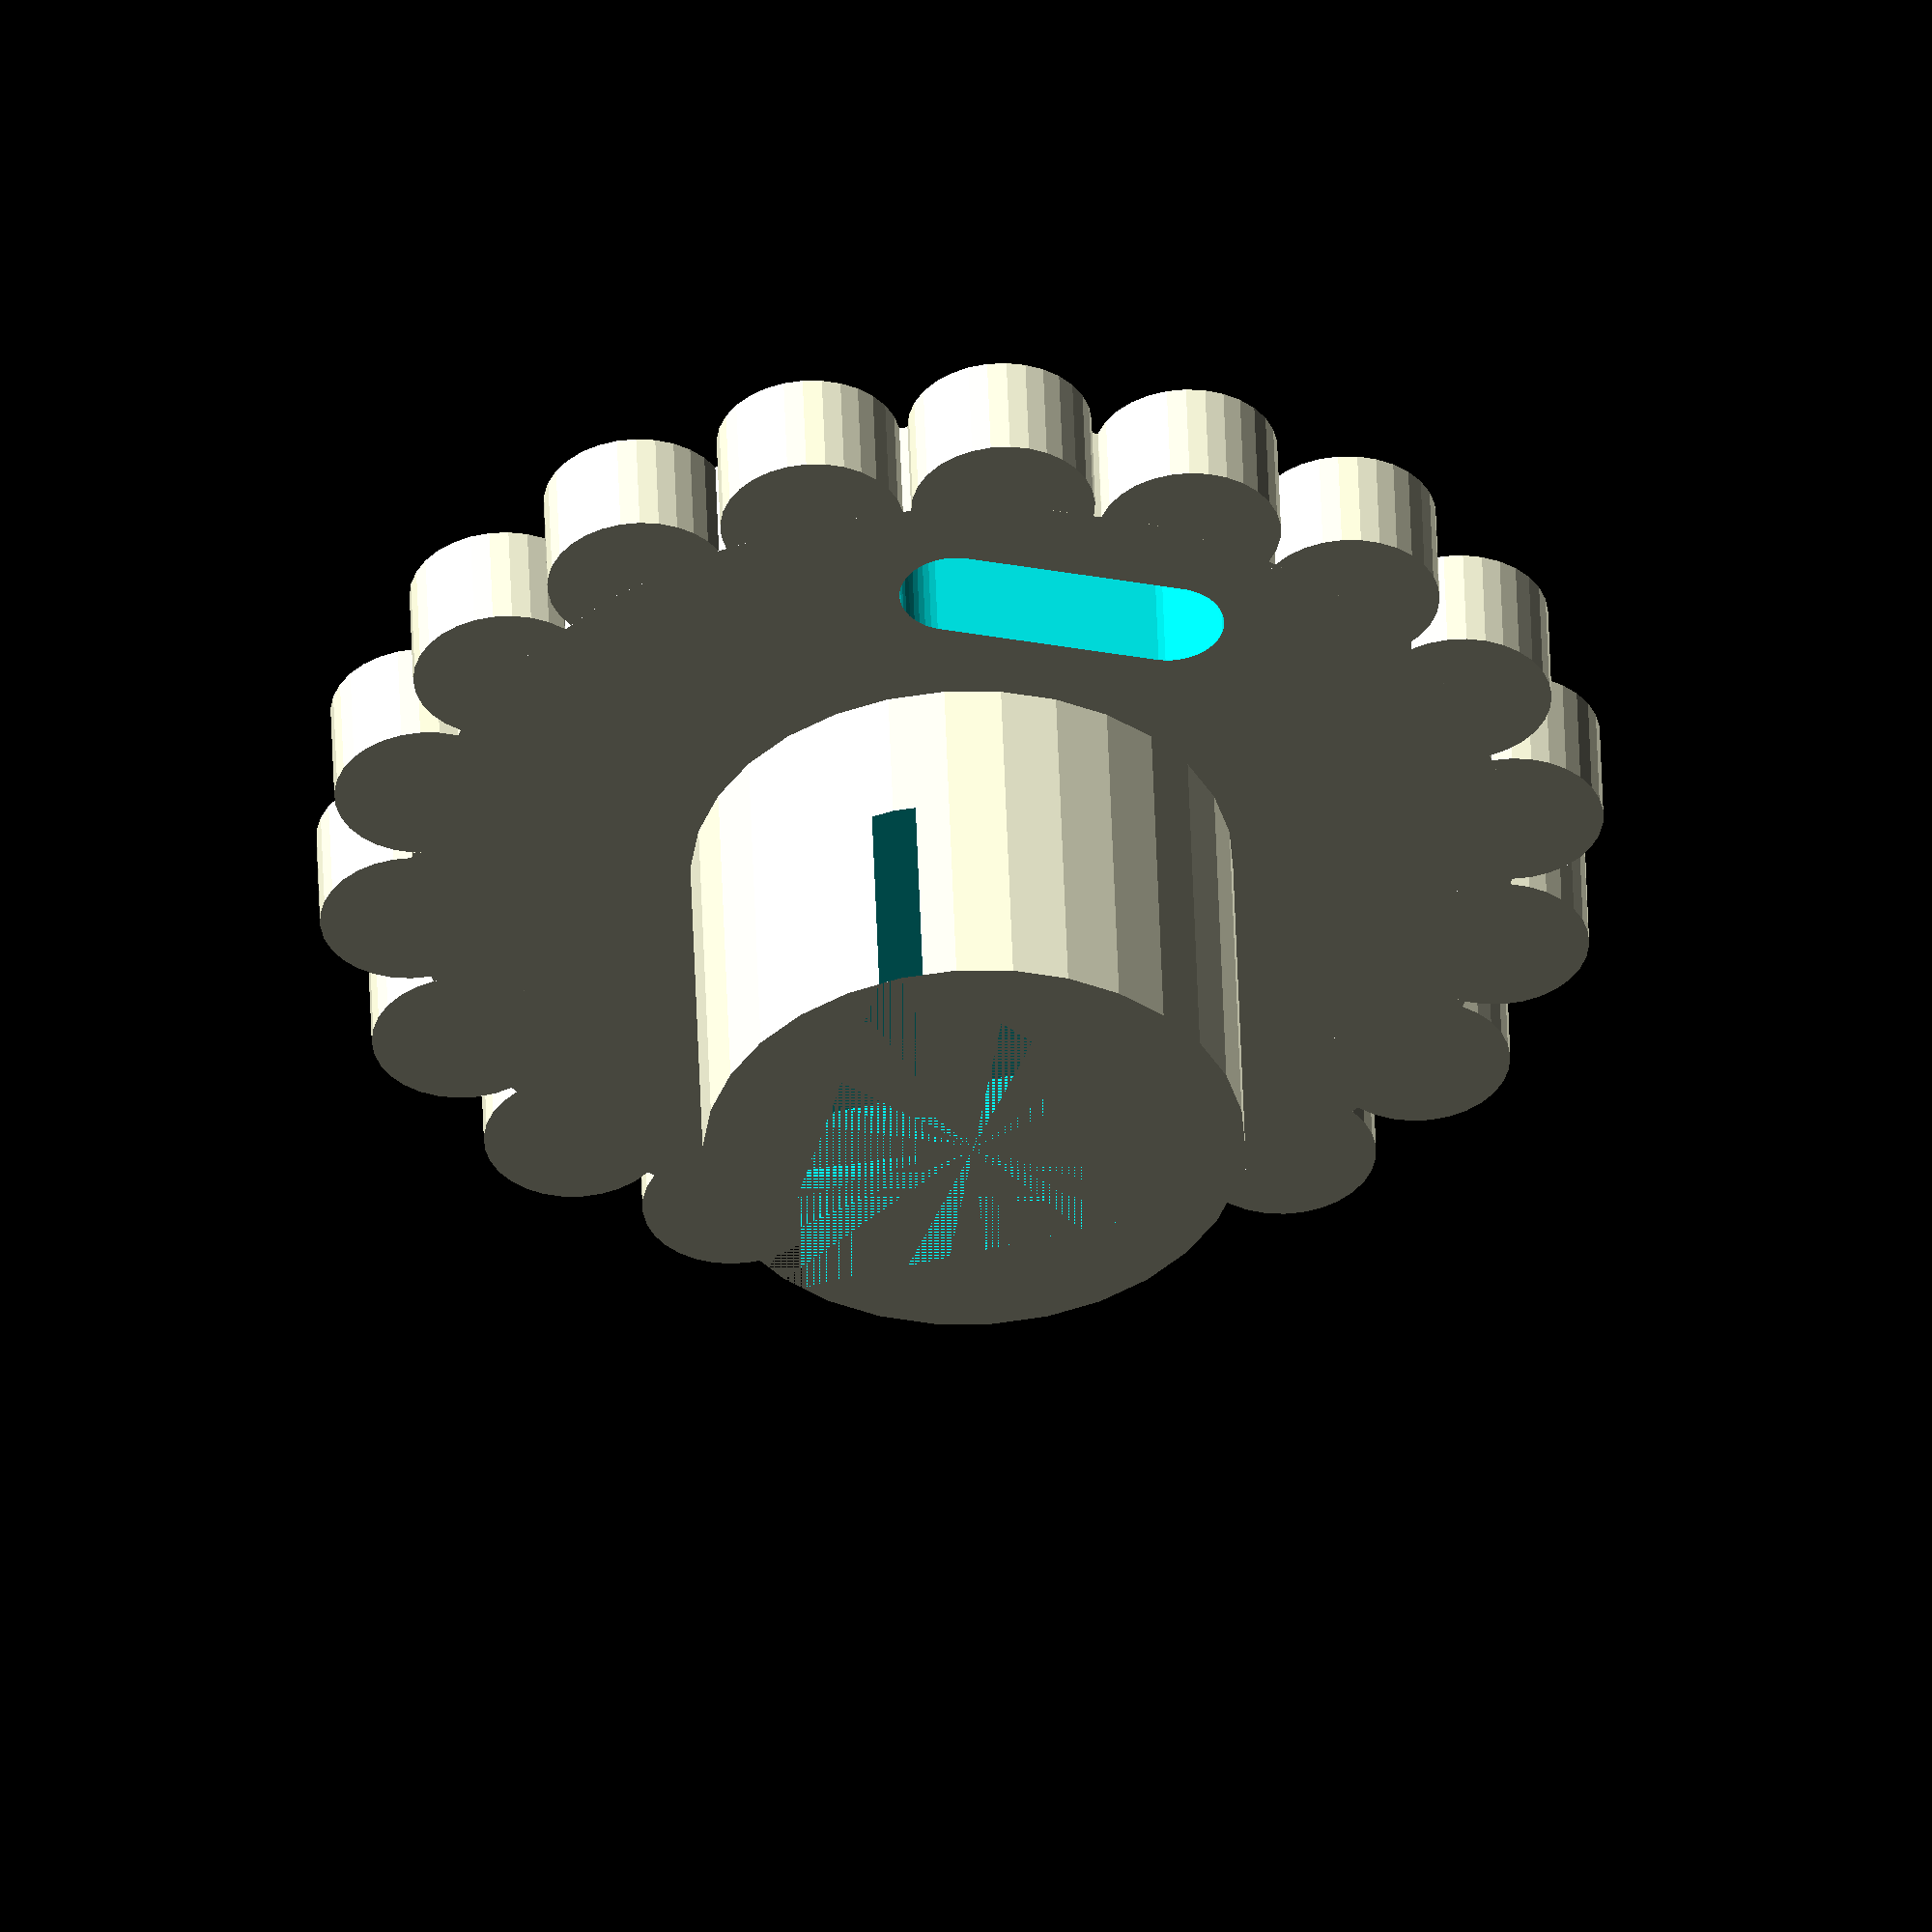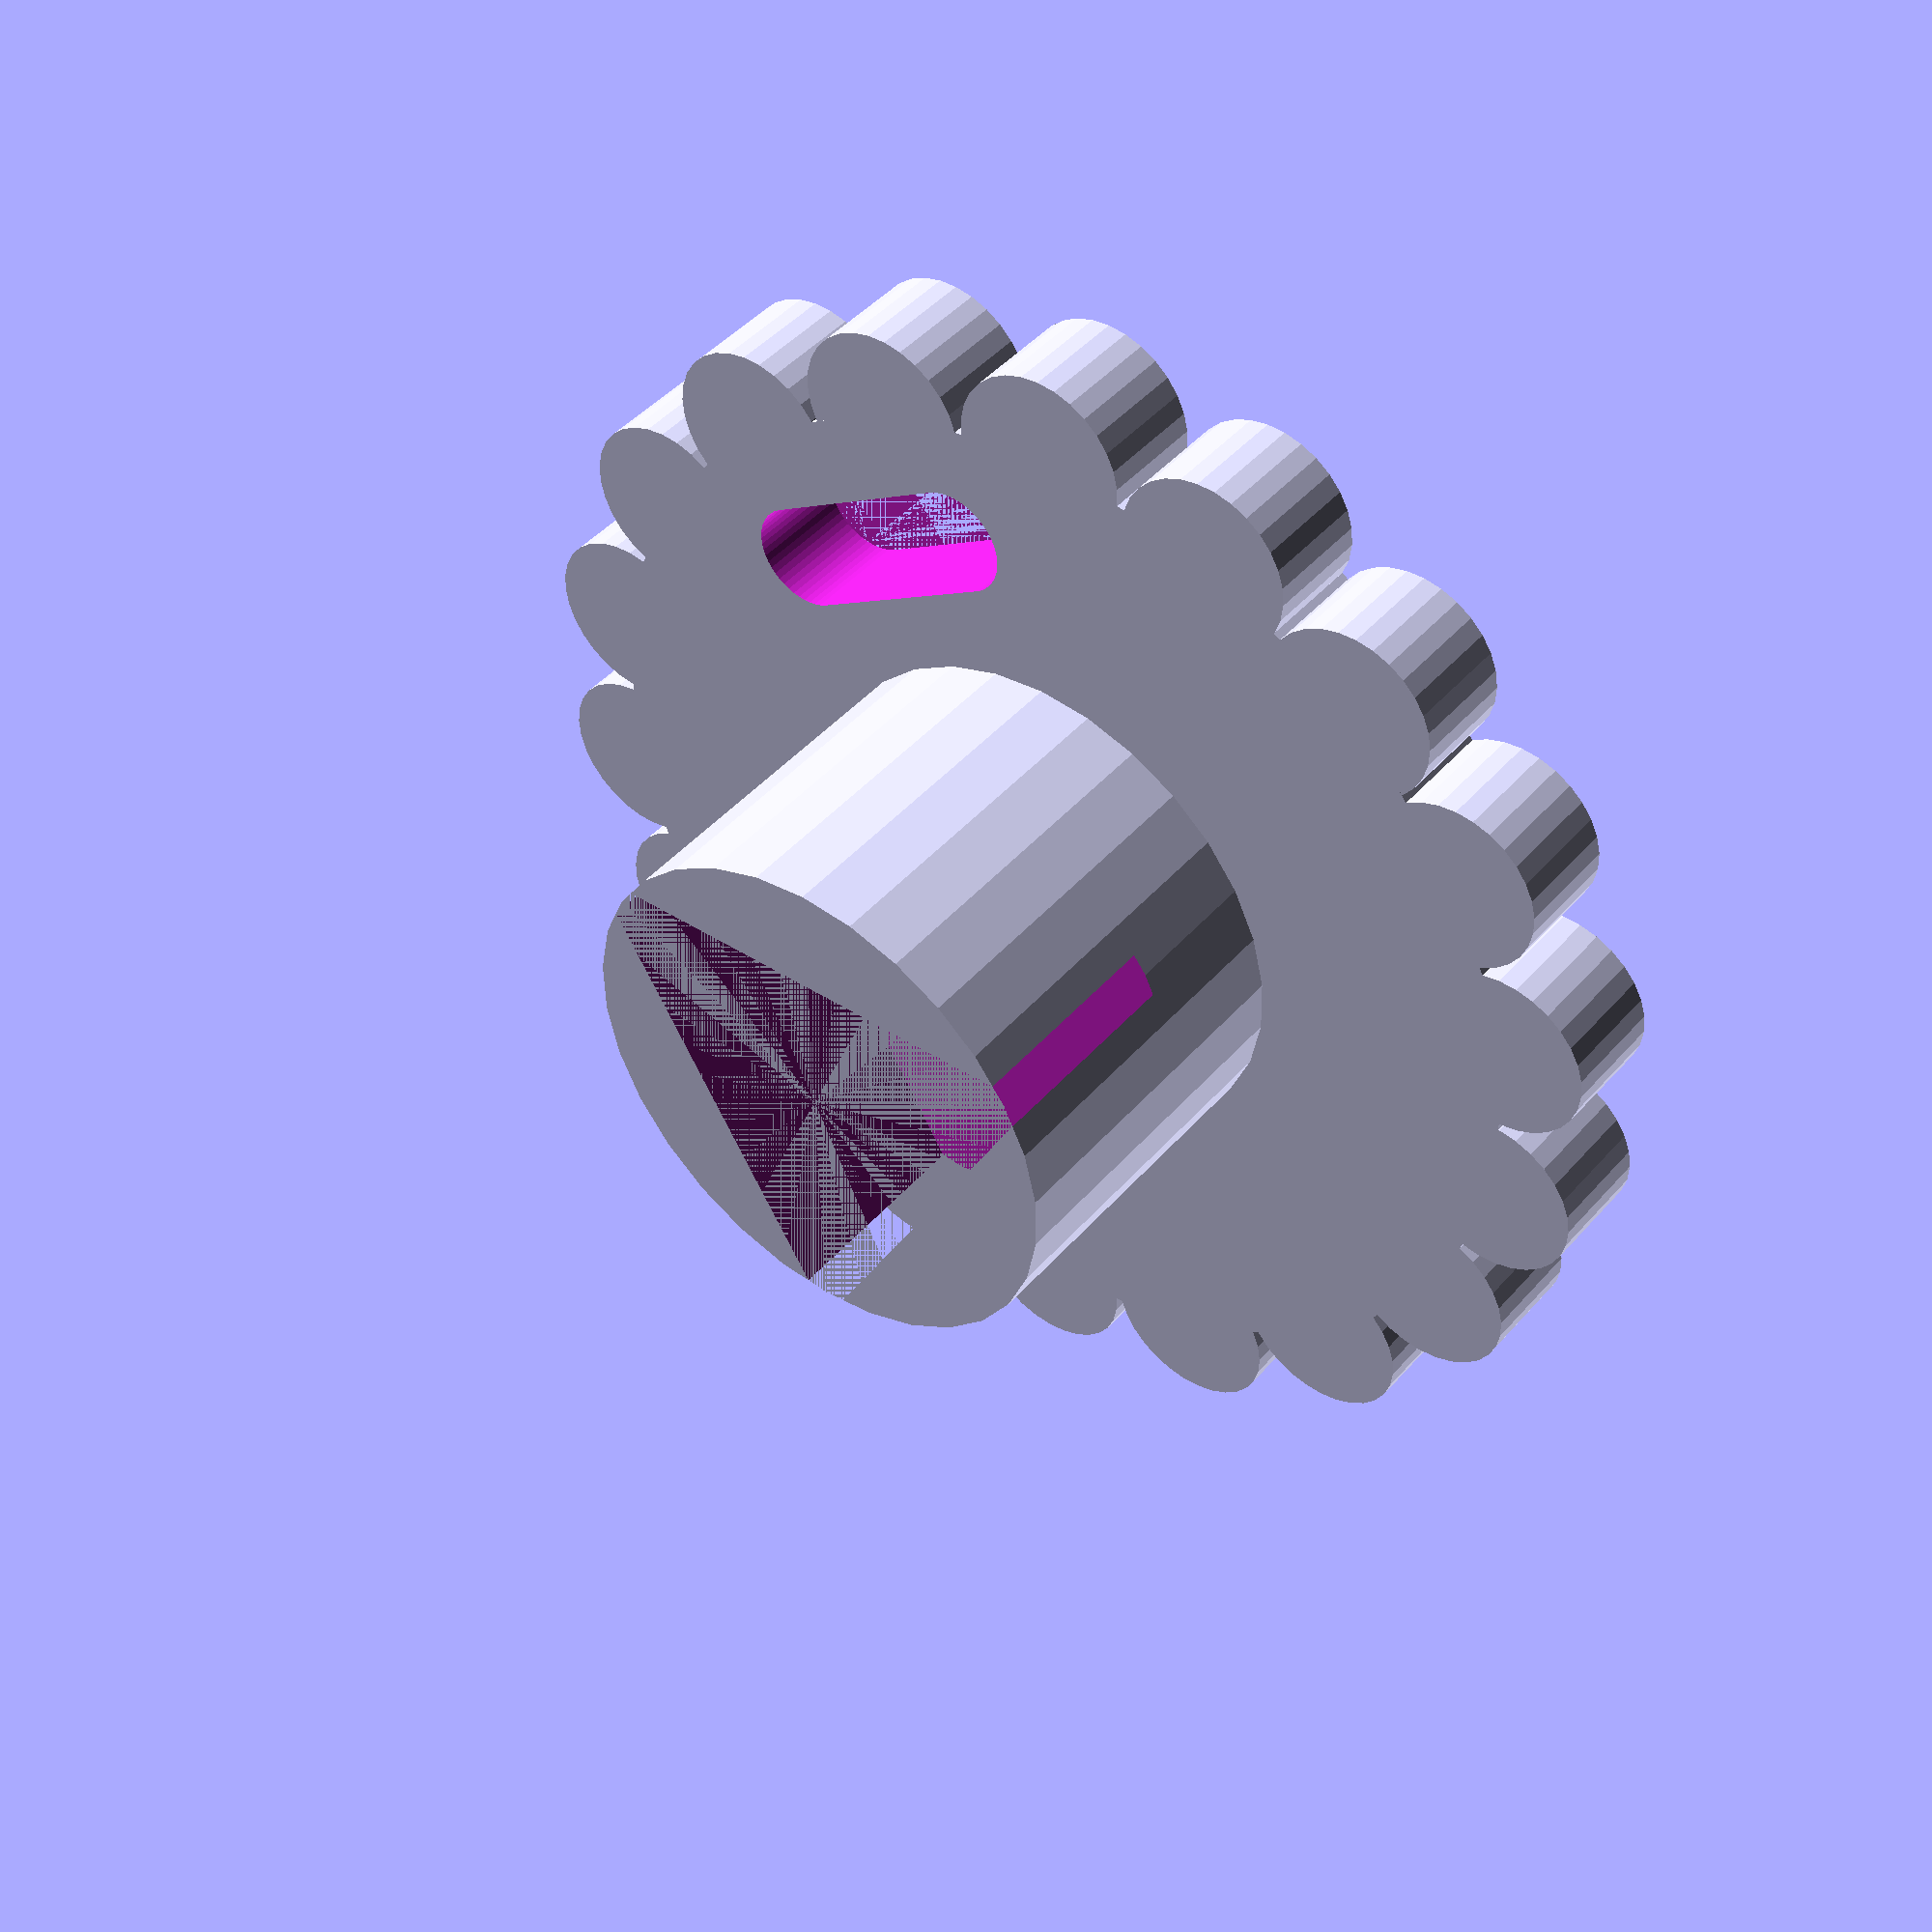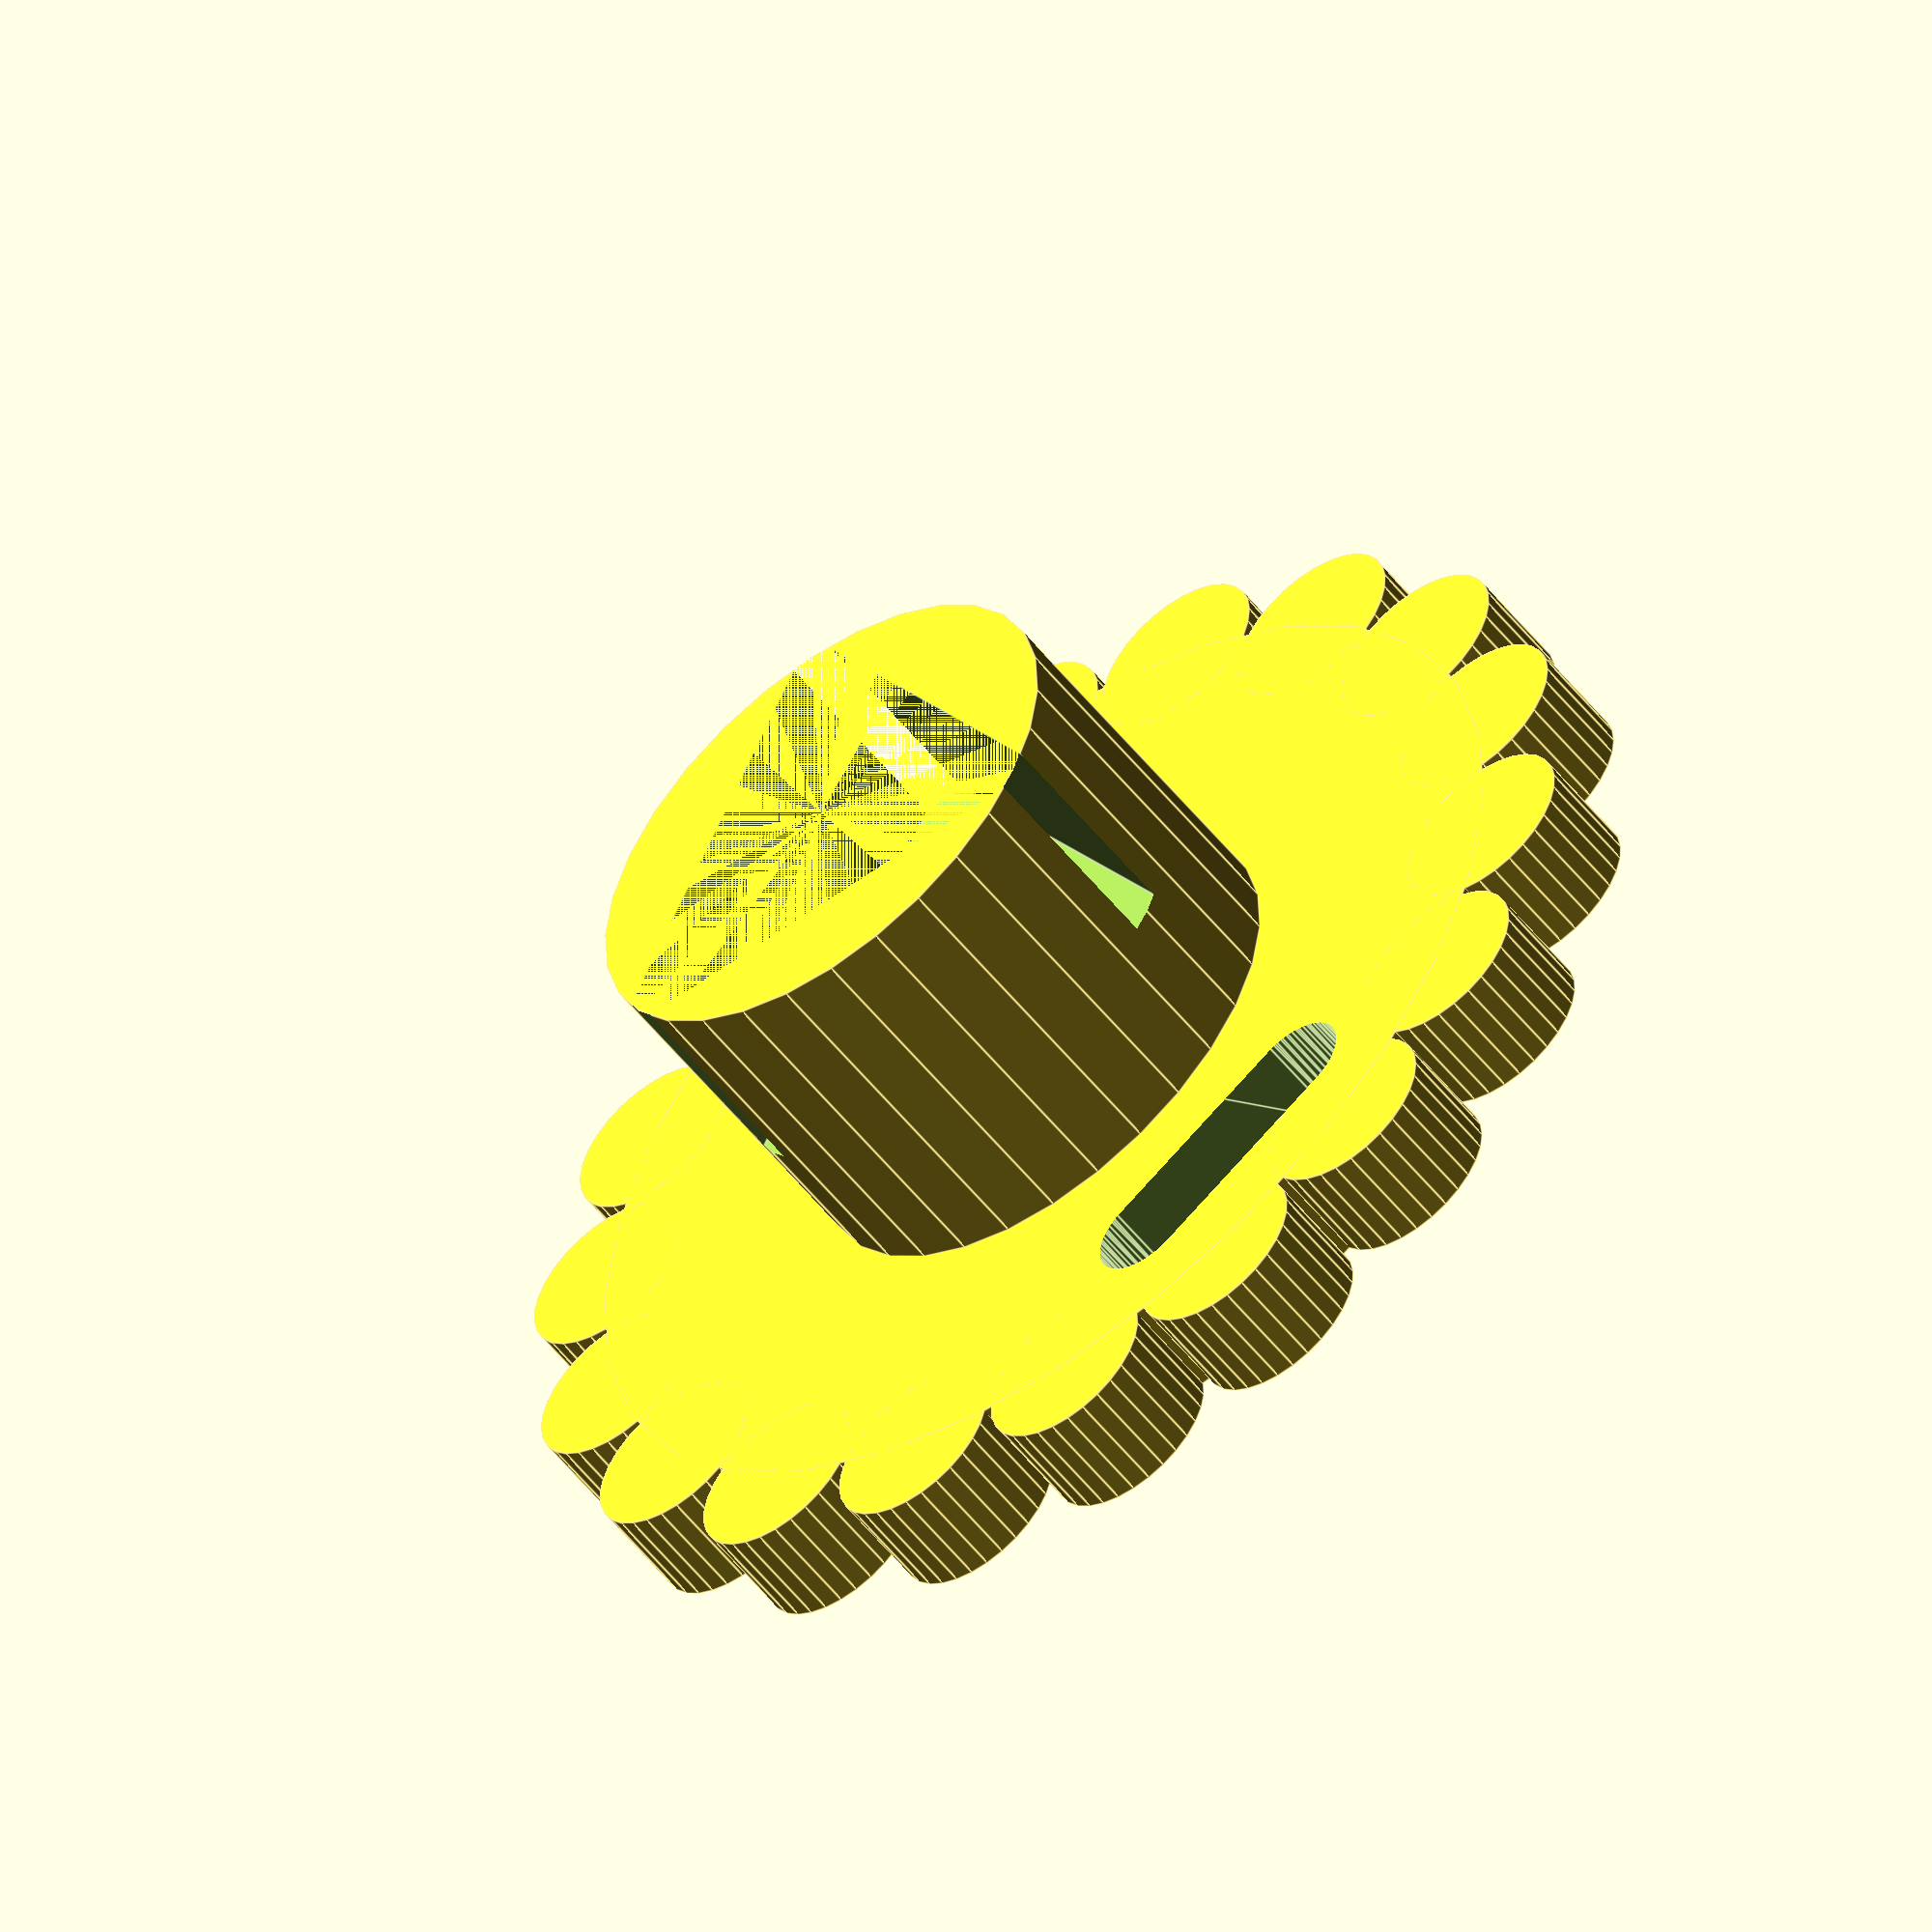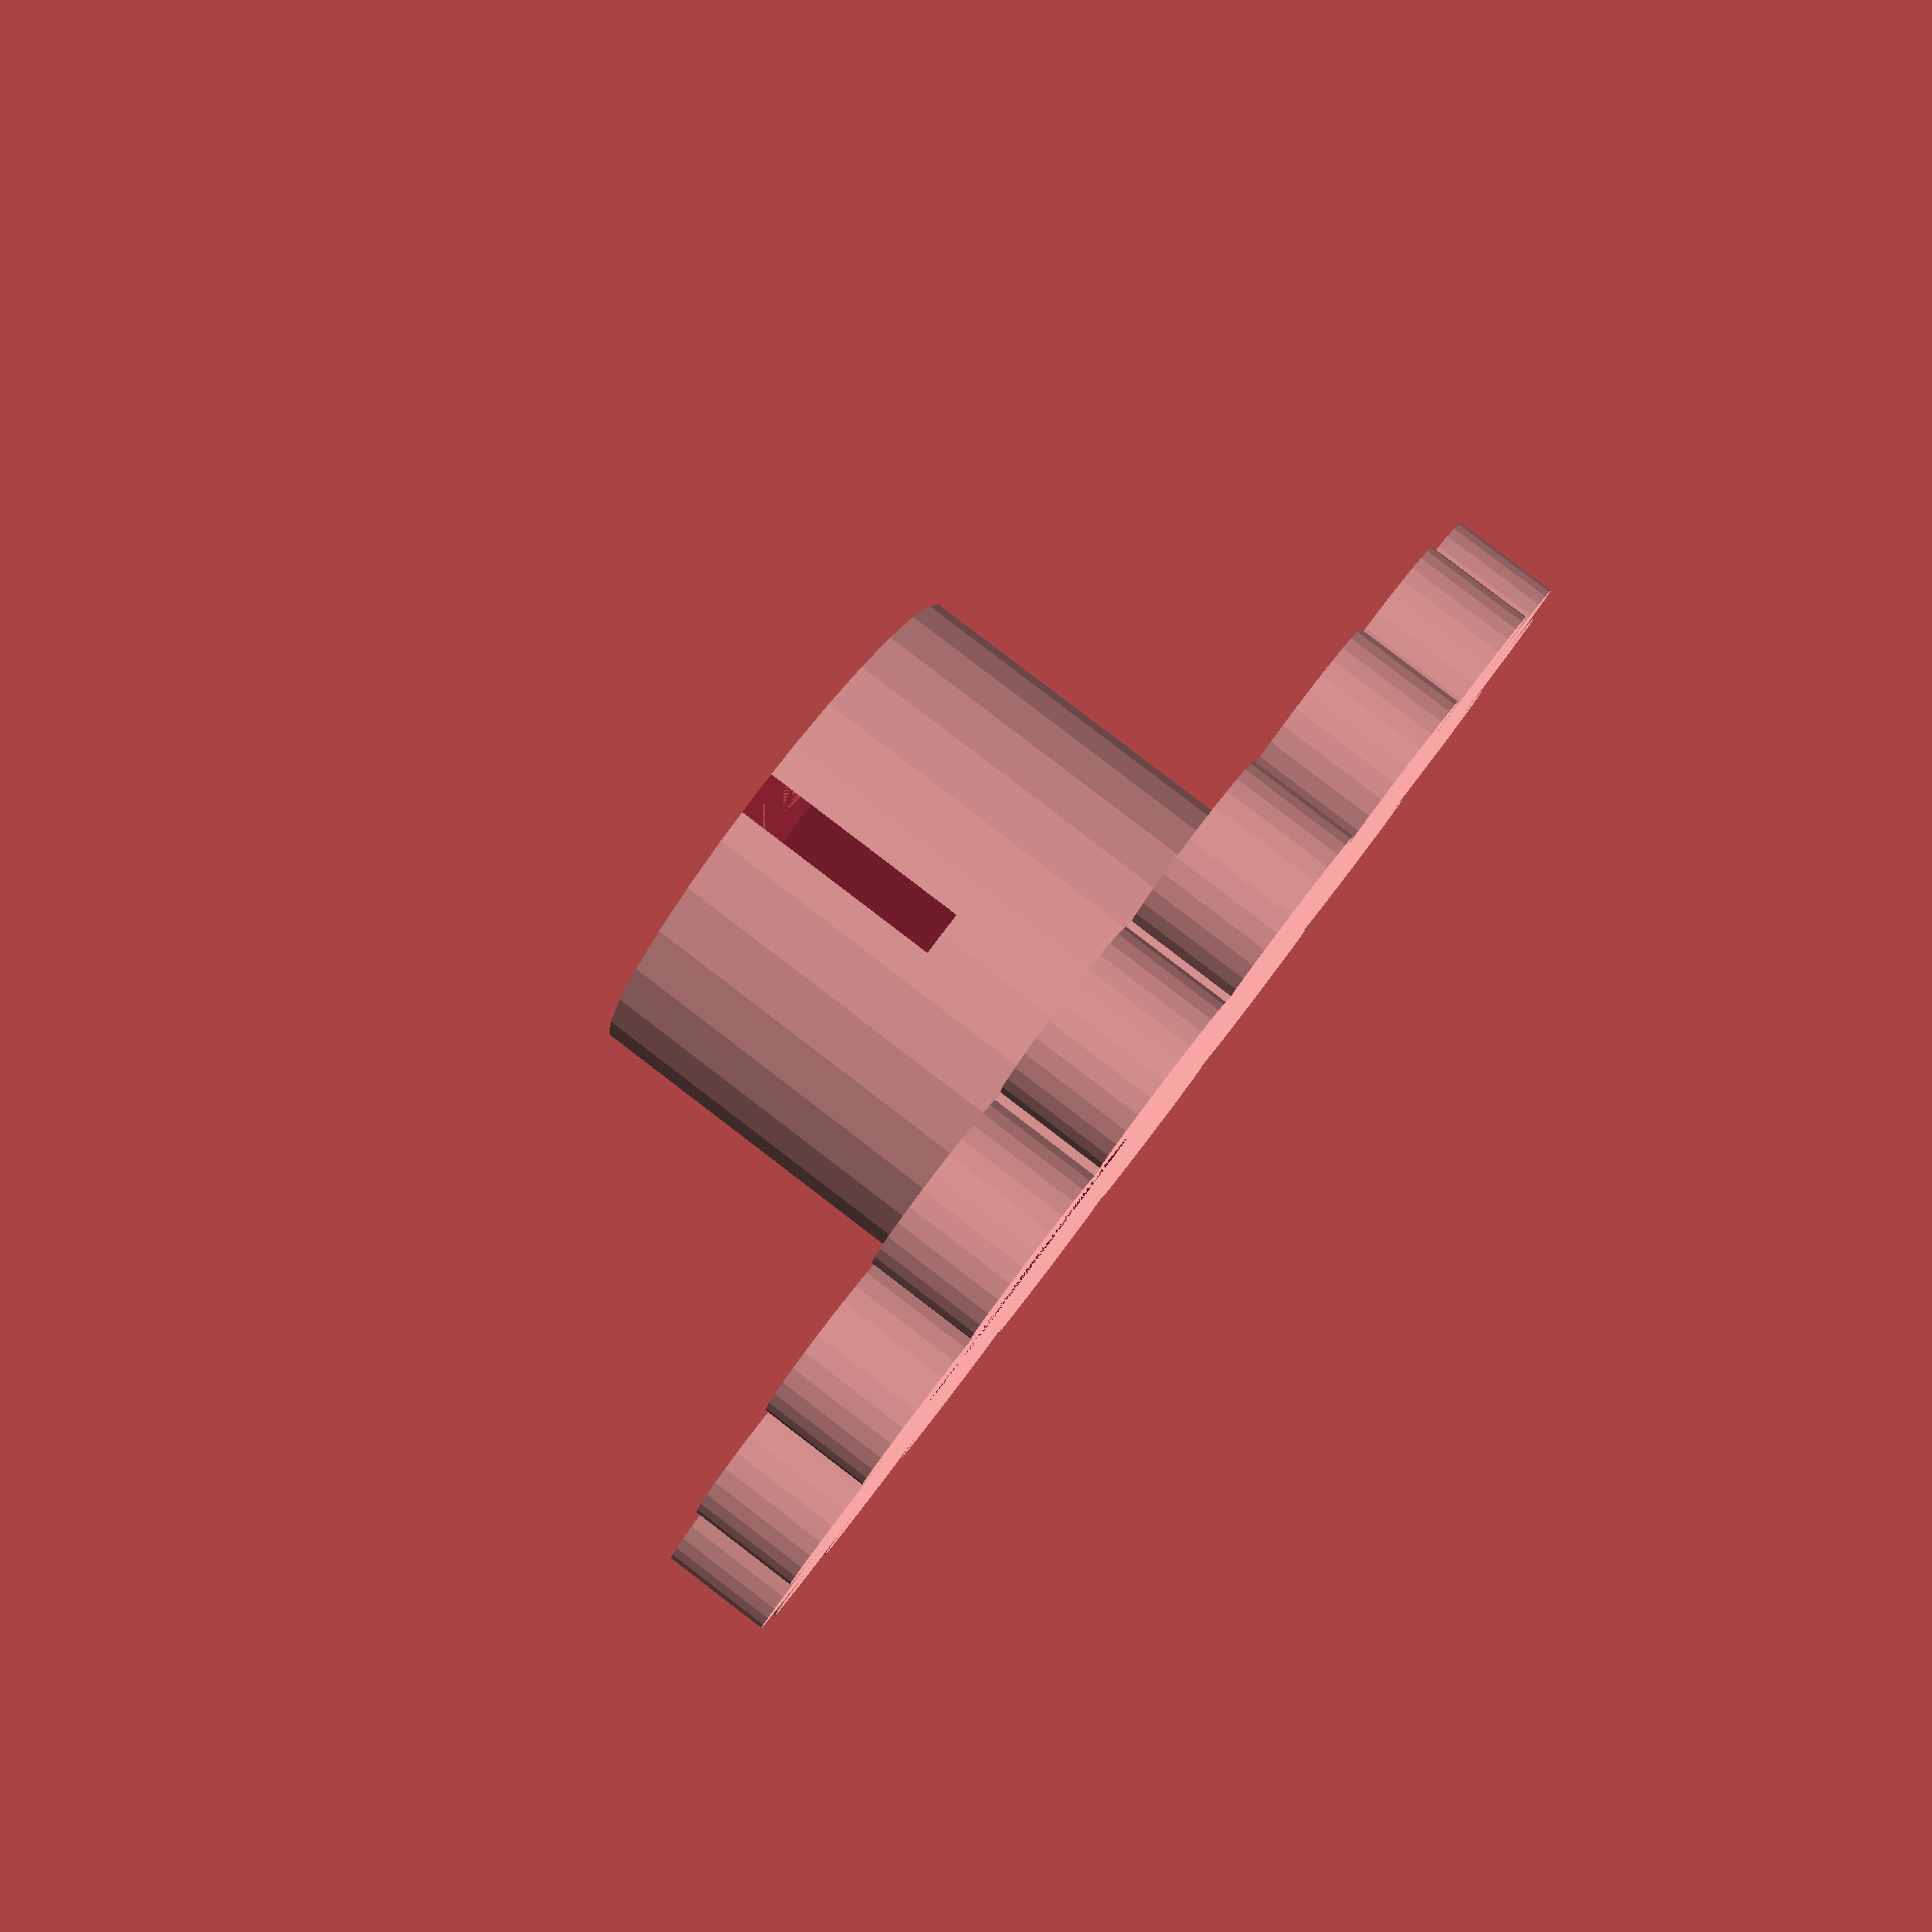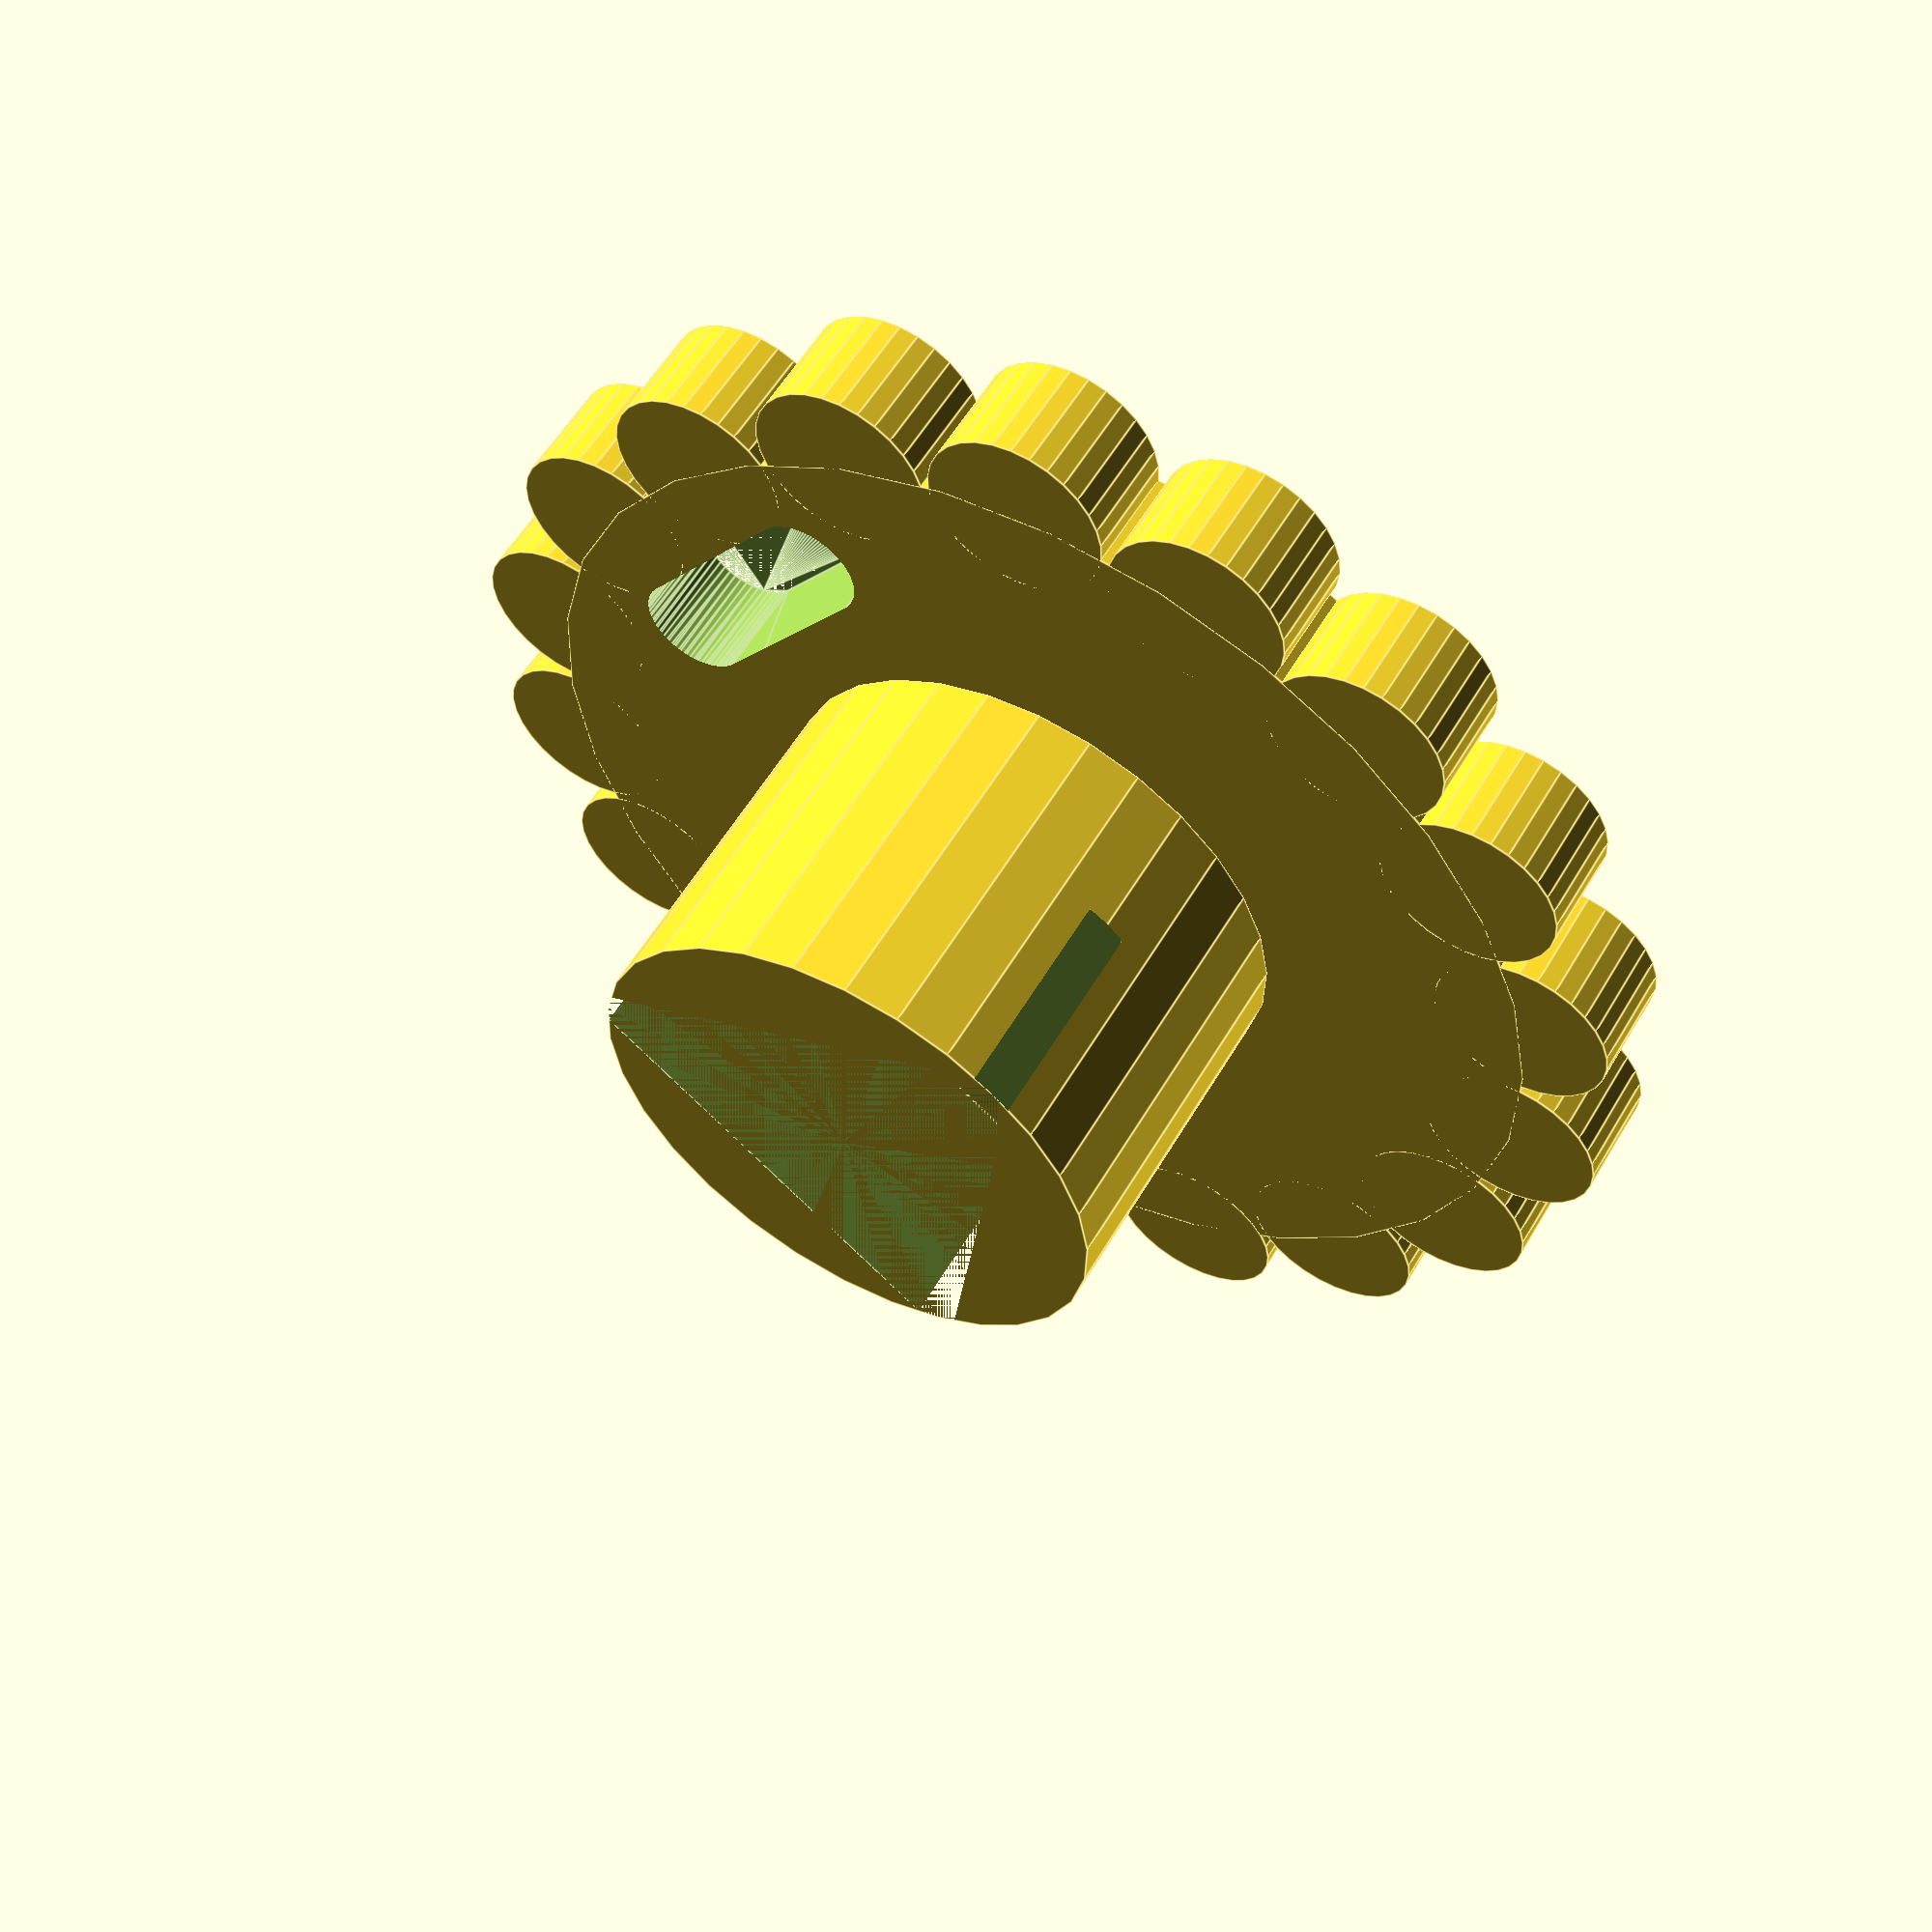
<openscad>
kante = 14.5;
R = 1/sqrt(3)*kante;

difference(){
union(){
translate([0,0,3])
difference(){

cylinder(r=R-1,h=10,$fs=0.1);

translate([0,0,4])
  cylinder(r=R,h=6,$fn=3);
}

for(r = [0:20:360]){
    rotate([0,0,r])
        translate([15,0,0])
            cylinder(d=5,h=3, $fn=30);
}

difference(){
cylinder(r=15,h=3)

cylinder(r=3.8,h=4,$fn=6);
}
}

translate([0,11,0])
hull(){
translate([-3,0,0])
    cylinder(d=3,h=10,$fn=50);
translate([3,0,0])
    cylinder(d=3,h=10,$fn=50);
}
}
</openscad>
<views>
elev=310.8 azim=14.3 roll=358.1 proj=o view=wireframe
elev=315.5 azim=328.5 roll=37.9 proj=p view=solid
elev=233.5 azim=327.4 roll=142.8 proj=o view=edges
elev=96.3 azim=212.8 roll=52.6 proj=p view=solid
elev=304.2 azim=307.6 roll=29.8 proj=p view=edges
</views>
